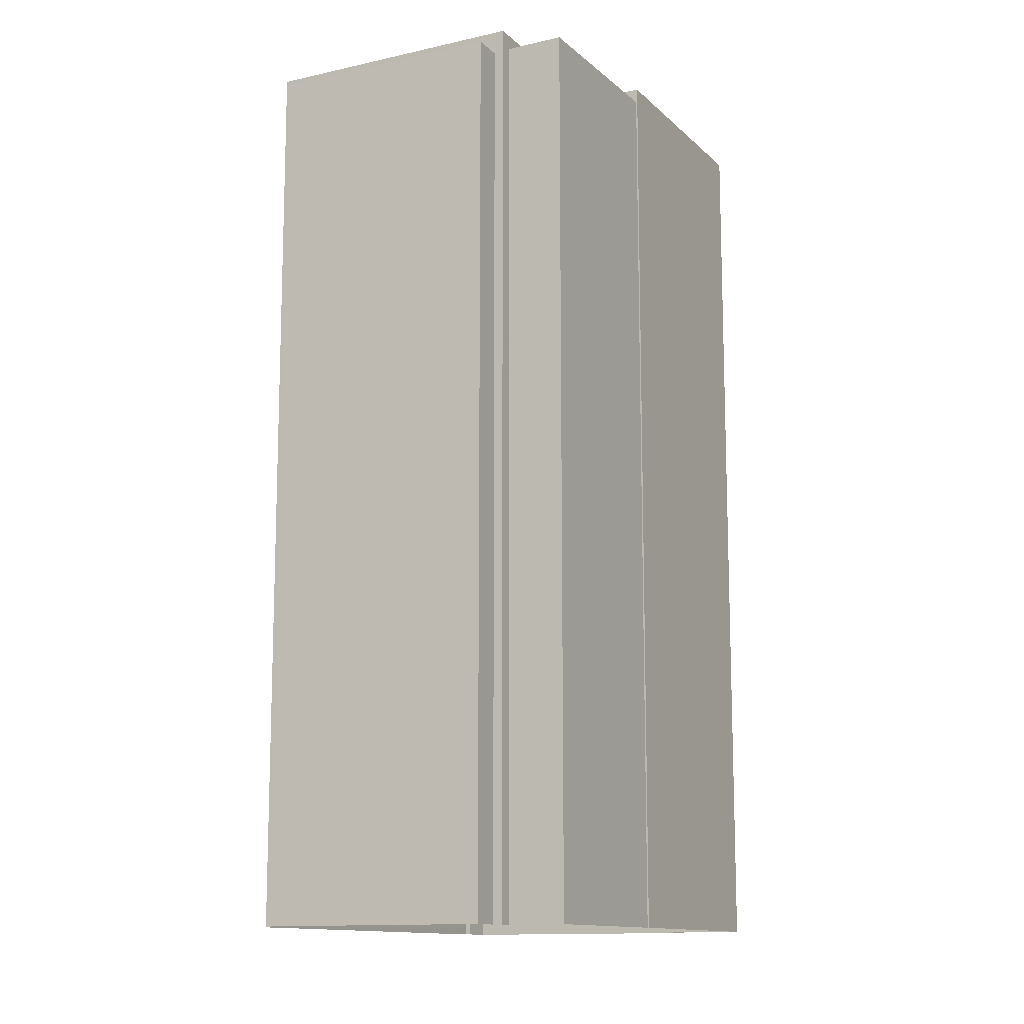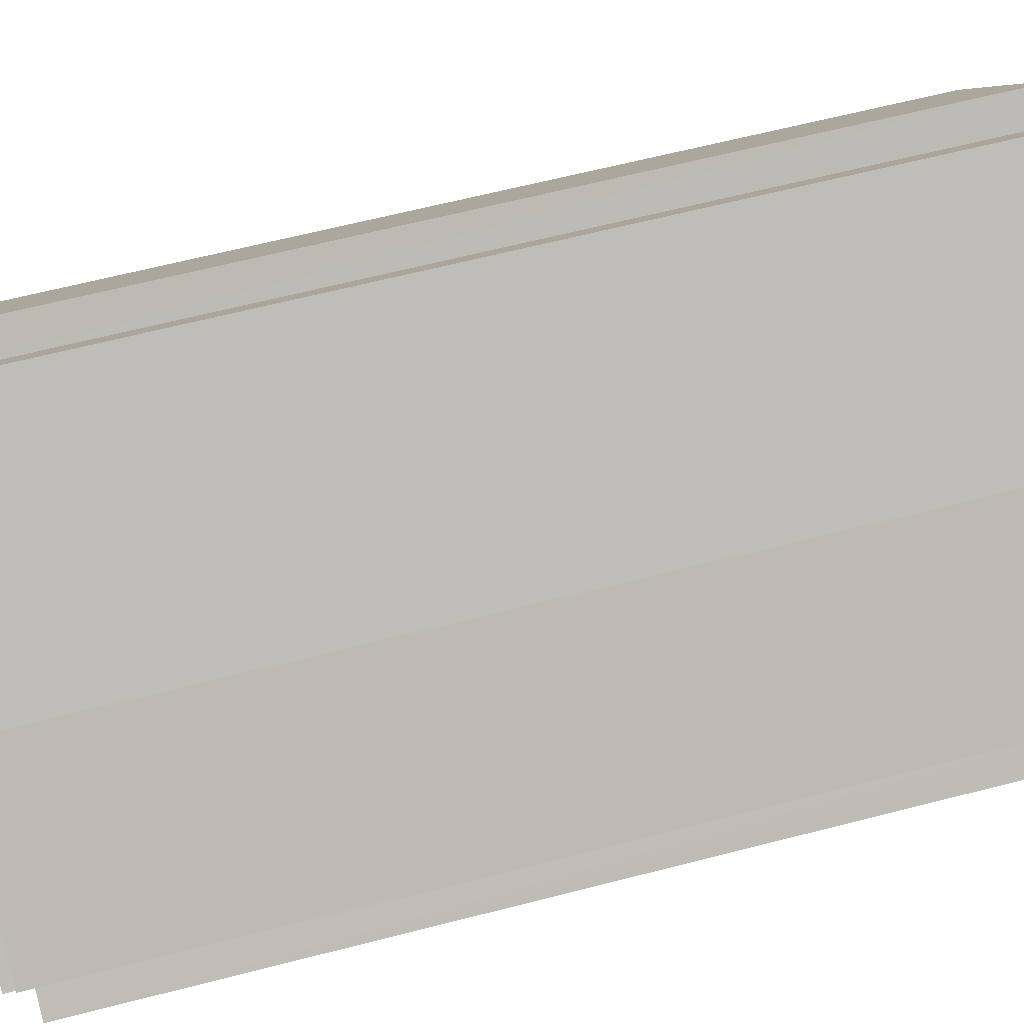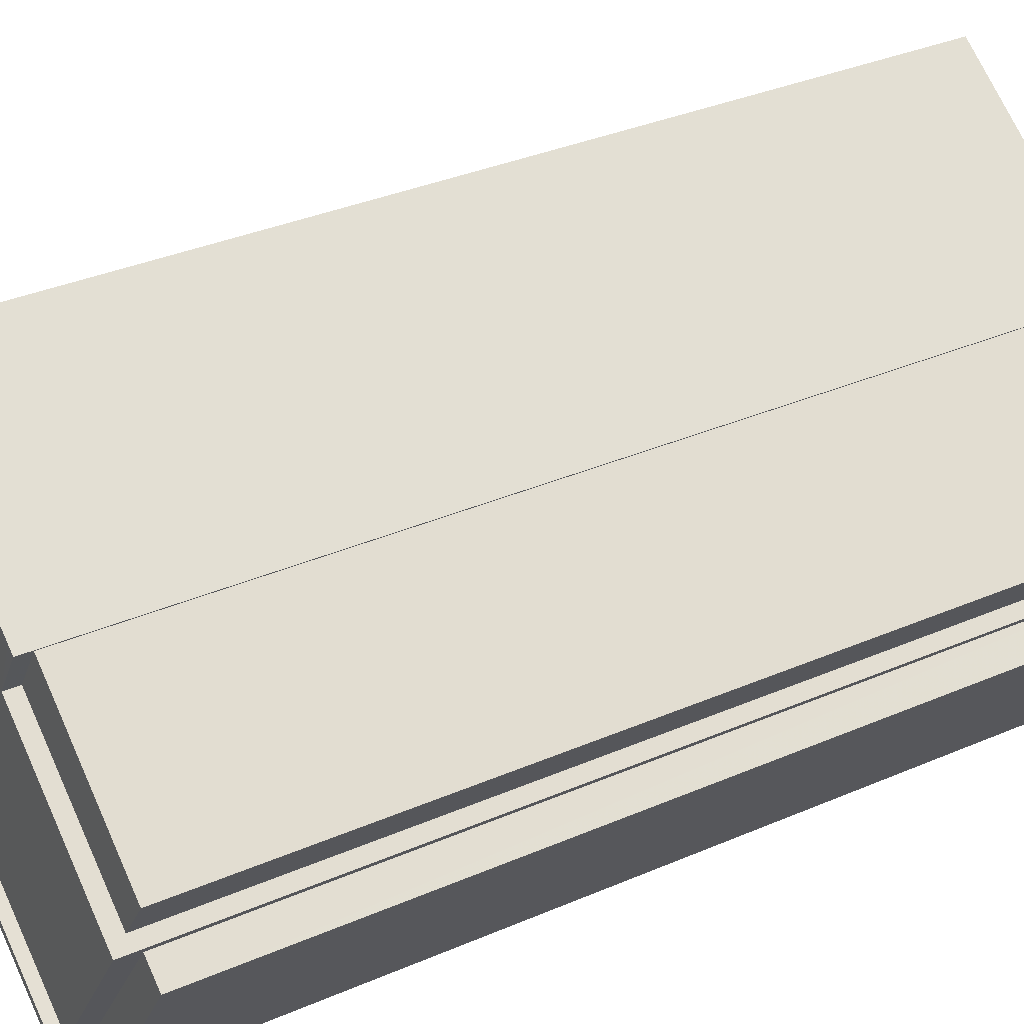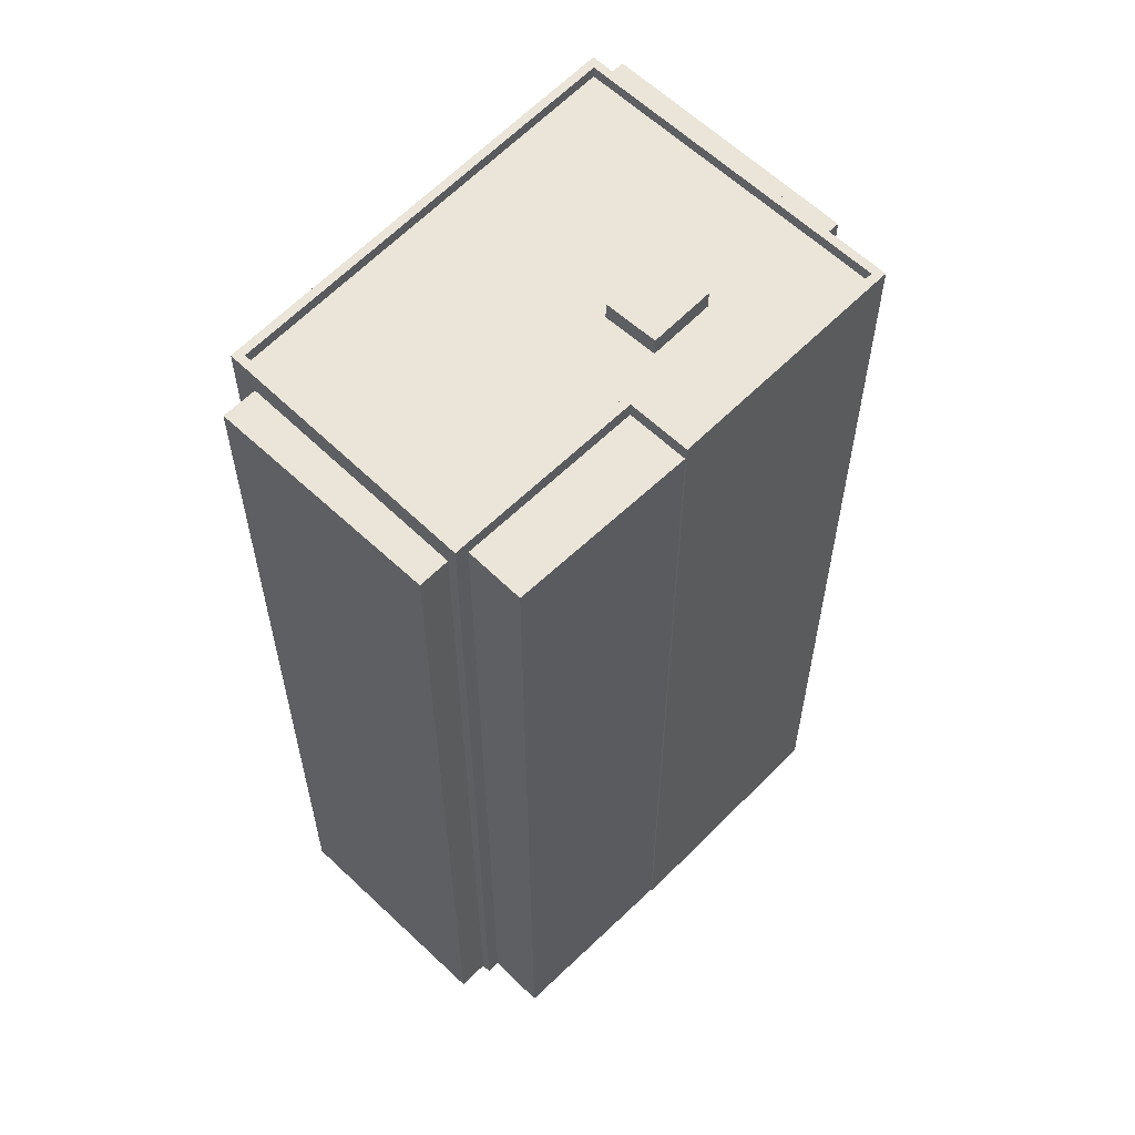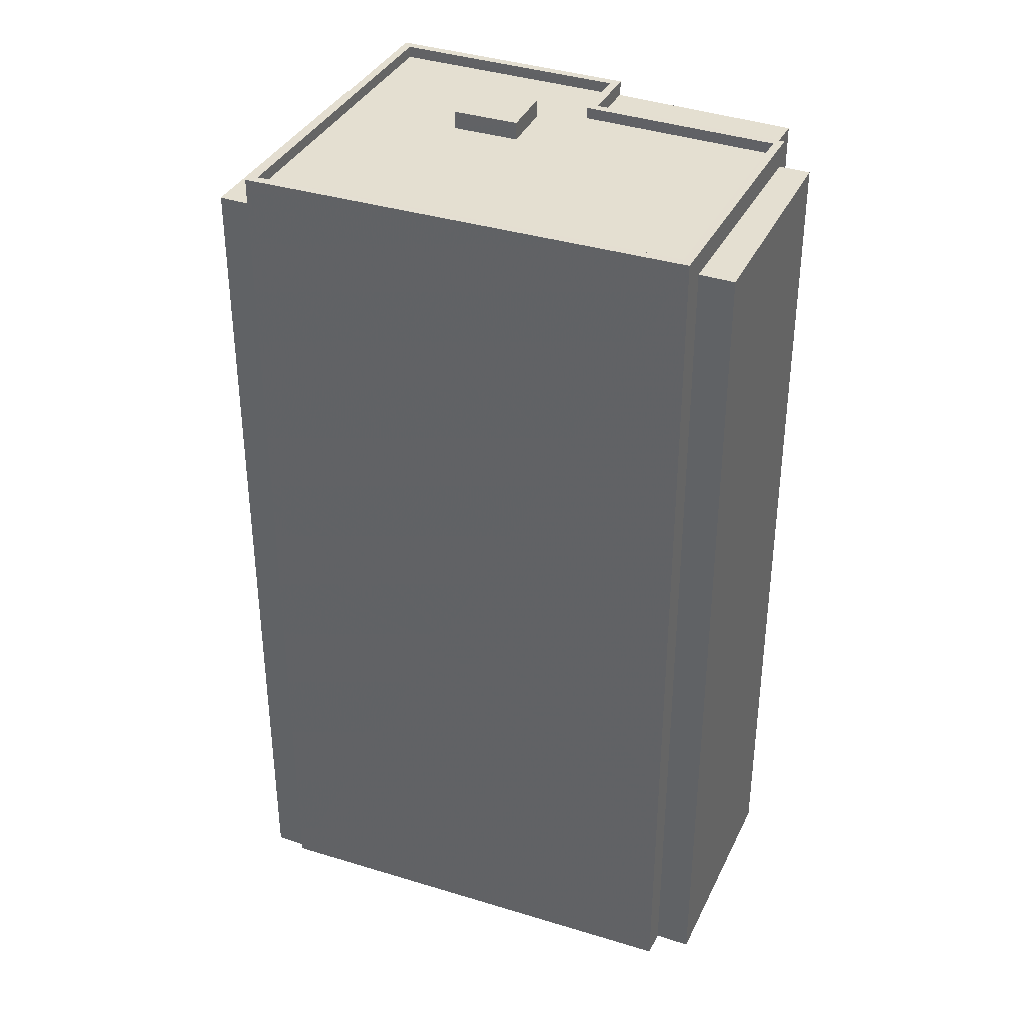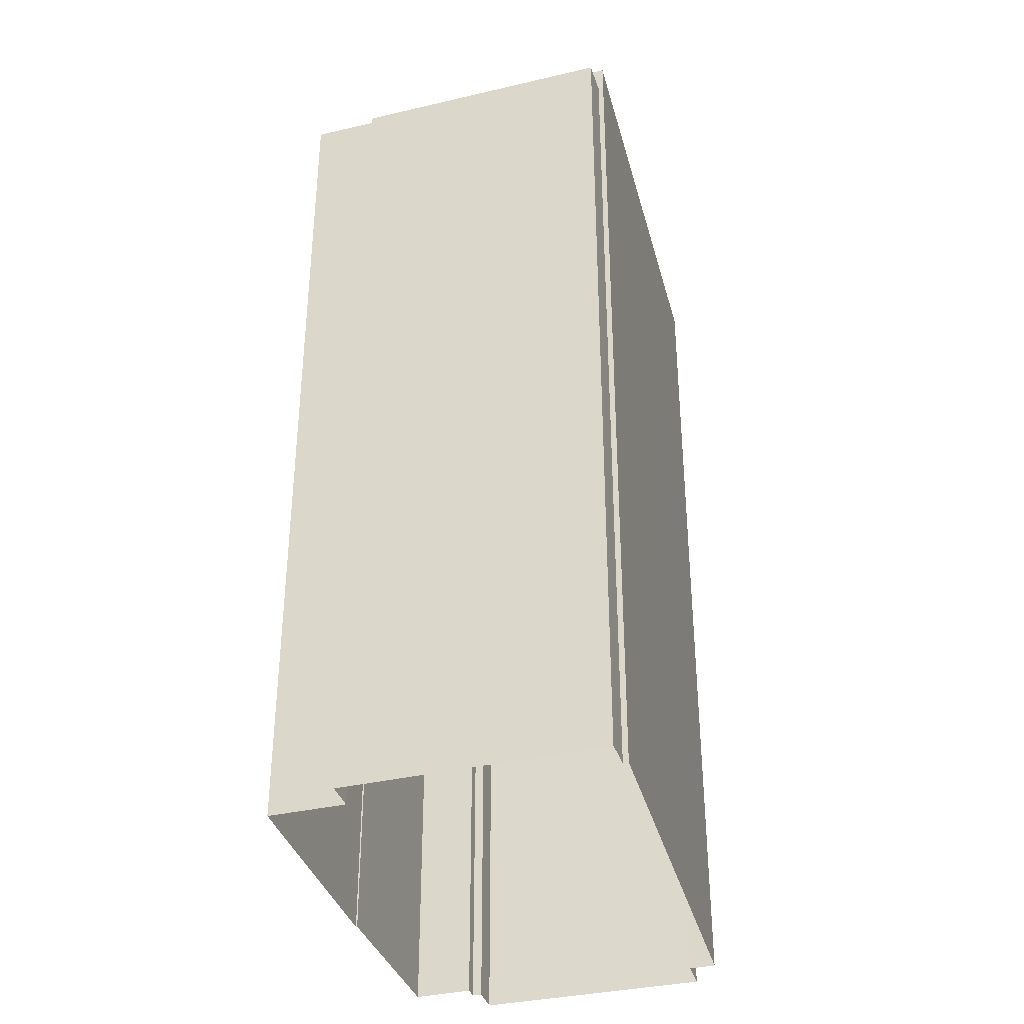
<metadata>
{"format":"obj","ext":"obj","renderer":"f3d","projection":"perspective","resolution":1024,"background":"white","views":[{"elev":-12.5,"azim":84.5,"up":"+Z"},{"elev":63.5,"azim":75.4,"up":"+Y"},{"elev":35.4,"azim":60.4,"up":"+Y"},{"elev":59.3,"azim":101.5,"up":"+Z"},{"elev":36.7,"azim":-9.3,"up":"+Z"},{"elev":-36.4,"azim":-106.6,"up":"+Z"}]}
</metadata>
<code>
v -1.309e+04 -3.38e+04 27.04
v -1.31e+04 -3.38e+04 27.04
v -1.309e+04 -3.379e+04 27.04
v -1.311e+04 -3.379e+04 27.04
v -1.31e+04 -3.38e+04 27.04
v -1.31e+04 -3.38e+04 27.04
v -1.311e+04 -3.379e+04 27.04
v -1.309e+04 -3.379e+04 27.04
v -1.309e+04 -3.379e+04 27.04
v -1.309e+04 -3.379e+04 27.04
v -1.31e+04 -3.379e+04 27.04
v -1.311e+04 -3.378e+04 27.04
v -1.31e+04 -3.379e+04 27.04
v -1.311e+04 -3.379e+04 27.04
v -1.311e+04 -3.379e+04 27.04
v -1.311e+04 -3.379e+04 27.04
v -1.31e+04 -3.379e+04 58.99
v -1.31e+04 -3.379e+04 58.99
v -1.31e+04 -3.379e+04 58.99
v -1.31e+04 -3.379e+04 58.99
v -1.311e+04 -3.379e+04 58.36
v -1.31e+04 -3.38e+04 58.36
v -1.31e+04 -3.379e+04 58.36
v -1.311e+04 -3.379e+04 58.36
v -1.31e+04 -3.379e+04 58.36
v -1.309e+04 -3.38e+04 58.36
v -1.31e+04 -3.379e+04 58.36
v -1.31e+04 -3.378e+04 58.36
v -1.31e+04 -3.379e+04 58.36
v -1.31e+04 -3.379e+04 58.36
v -1.309e+04 -3.379e+04 58.36
v -1.31e+04 -3.379e+04 58.36
v -1.31e+04 -3.38e+04 58.76
v -1.31e+04 -3.38e+04 58.76
v -1.309e+04 -3.379e+04 58.76
v -1.31e+04 -3.379e+04 58.76
v -1.31e+04 -3.379e+04 58.76
v -1.309e+04 -3.379e+04 58.76
v -1.311e+04 -3.379e+04 58.76
v -1.311e+04 -3.379e+04 58.76
v -1.311e+04 -3.378e+04 58.76
v -1.31e+04 -3.379e+04 58.76
v -1.31e+04 -3.379e+04 58.76
v -1.31e+04 -3.378e+04 58.76
v -1.309e+04 -3.379e+04 57.95
v -1.31e+04 -3.38e+04 57.95
v -1.309e+04 -3.38e+04 57.95
v -1.31e+04 -3.38e+04 57.95
v -1.31e+04 -3.379e+04 58.25
v -1.309e+04 -3.379e+04 58.25
v -1.31e+04 -3.379e+04 58.25
v -1.309e+04 -3.379e+04 58.25
v -1.311e+04 -3.379e+04 57.74
v -1.311e+04 -3.379e+04 57.74
v -1.311e+04 -3.379e+04 57.74
v -1.311e+04 -3.379e+04 57.74
f 1 2 3
f 4 5 6
f 3 2 5
f 4 6 7
f 8 3 9
f 10 9 11
f 12 13 11
f 14 15 4
f 14 16 15
f 15 12 11
f 11 5 4
f 3 5 9
f 9 5 11
f 15 11 4
f 17 18 19
f 20 17 19
f 21 22 23
f 24 21 25
f 22 26 23
f 21 23 25
f 24 25 27
f 27 28 24
f 28 27 29
f 26 30 23
f 31 30 26
f 30 32 23
f 30 29 32
f 29 27 32
f 33 34 35
f 36 35 37
f 37 35 38
f 35 34 38
f 39 40 34
f 33 39 34
f 41 40 39
f 37 42 43
f 36 37 43
f 42 41 43
f 39 44 41
f 43 41 44
f 45 46 47
f 45 48 46
f 49 50 51
f 49 52 50
f 53 54 55
f 56 53 55
f 25 19 18
f 27 25 18
f 17 27 18
f 17 32 27
f 23 32 17
f 20 23 17
f 25 23 20
f 19 25 20
f 43 28 29
f 43 44 28
f 36 29 30
f 36 43 29
f 35 30 31
f 35 36 30
f 22 33 26
f 26 35 31
f 26 33 35
f 33 22 21
f 39 33 21
f 28 44 24
f 24 39 21
f 24 44 39
f 6 5 48
f 48 34 6
f 34 48 38
f 8 45 3
f 38 45 8
f 48 45 38
f 37 51 42
f 42 51 13
f 37 49 51
f 13 51 11
f 49 37 52
f 9 52 8
f 8 52 38
f 52 37 38
f 34 40 7
f 6 34 7
f 4 7 56
f 7 40 56
f 15 53 12
f 53 40 41
f 56 40 53
f 12 53 41
f 12 42 13
f 12 41 42
f 5 2 46
f 48 5 46
f 3 47 1
f 3 45 47
f 47 2 1
f 47 46 2
f 11 50 10
f 11 51 50
f 9 10 50
f 52 9 50
f 56 55 14
f 4 56 14
f 54 16 14
f 55 54 14
f 53 16 54
f 53 15 16

</code>
